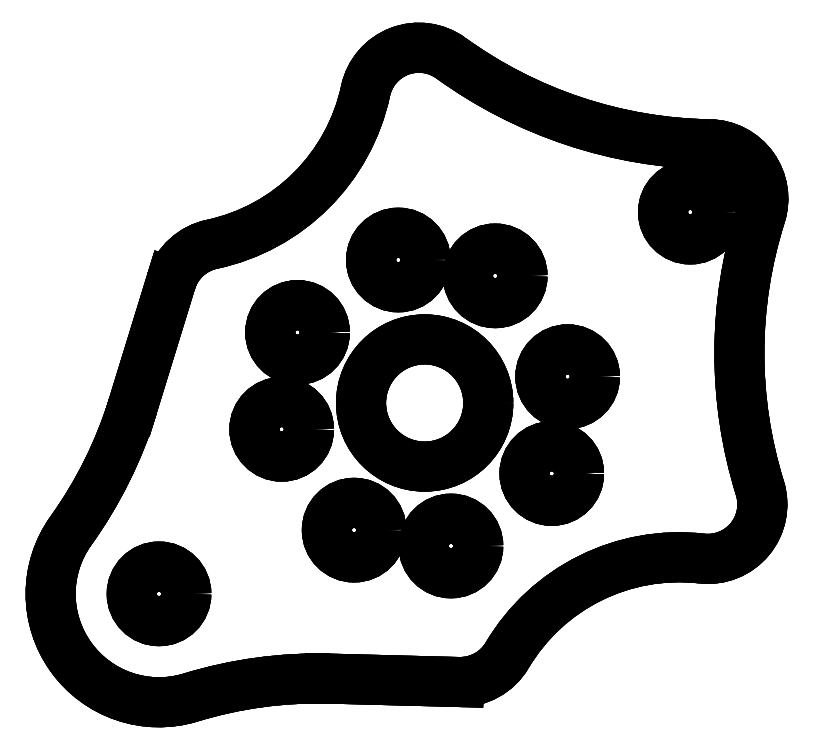
<metadata>
{"format":"dxf","ext":"dxf","renderer":"ezdxf+matplotlib","layout":"modelspace","background":"white","min_lineweight":24,"dpi":150}
</metadata>
<code>
0
SECTION
2
ENTITIES
0
LINE
8
Solid
10
51.64
20
35.1
30
0
11
51.64
21
35.1
31
3
0
CIRCLE
8
Solid
10
50.14
20
35.1
40
1.5
0
LINE
8
Solid
10
51.64
20
35.1
30
0
11
51.64
21
35.1
31
3
0
CIRCLE
8
Solid
10
50.14
20
35.1
40
1.5
0
LINE
8
Solid
10
22.41
20
14.09
30
0
11
22.41
21
14.09
31
3
0
CIRCLE
8
Solid
10
20.91
20
14.09
40
1.5
0
LINE
8
Solid
10
22.41
20
14.09
30
0
11
22.41
21
14.09
31
3
0
CIRCLE
8
Solid
10
20.91
20
14.09
40
1.5
0
LINE
8
Solid
10
40.91
20
31.59
30
0
11
40.91
21
31.59
31
3
0
CIRCLE
8
Solid
10
39.41
20
31.59
40
1.5
0
LINE
8
Solid
10
40.91
20
31.59
30
0
11
40.91
21
31.59
31
3
0
CIRCLE
8
Solid
10
39.41
20
31.59
40
1.5
0
LINE
8
Solid
10
38.47
20
16.73
30
0
11
38.47
21
16.73
31
3
0
CIRCLE
8
Solid
10
36.97
20
16.73
40
1.5
0
LINE
8
Solid
10
38.47
20
16.73
30
0
11
38.47
21
16.73
31
3
0
CIRCLE
8
Solid
10
36.97
20
16.73
40
1.5
0
LINE
8
Solid
10
44.89
20
26.04
30
0
11
44.89
21
26.04
31
3
0
CIRCLE
8
Solid
10
43.39
20
26.04
40
1.5
0
LINE
8
Solid
10
44.89
20
26.04
30
0
11
44.89
21
26.04
31
3
0
CIRCLE
8
Solid
10
43.39
20
26.04
40
1.5
0
LINE
8
Solid
10
35.58
20
32.46
30
0
11
35.58
21
32.46
31
3
0
CIRCLE
8
Solid
10
34.08
20
32.46
40
1.5
0
LINE
8
Solid
10
35.58
20
32.46
30
0
11
35.58
21
32.46
31
3
0
CIRCLE
8
Solid
10
34.08
20
32.46
40
1.5
0
LINE
8
Solid
10
29.16
20
23.15
30
0
11
29.16
21
23.15
31
3
0
CIRCLE
8
Solid
10
27.66
20
23.15
40
1.5
0
LINE
8
Solid
10
29.16
20
23.15
30
0
11
29.16
21
23.15
31
3
0
CIRCLE
8
Solid
10
27.66
20
23.15
40
1.5
0
LINE
8
Solid
10
44.02
20
20.71
30
0
11
44.02
21
20.71
31
3
0
CIRCLE
8
Solid
10
42.52
20
20.71
40
1.5
0
LINE
8
Solid
10
44.02
20
20.71
30
0
11
44.02
21
20.71
31
3
0
CIRCLE
8
Solid
10
42.52
20
20.71
40
1.5
0
LINE
8
Solid
10
30.03
20
28.48
30
0
11
30.03
21
28.48
31
3
0
CIRCLE
8
Solid
10
28.53
20
28.48
40
1.5
0
LINE
8
Solid
10
30.03
20
28.48
30
0
11
30.03
21
28.48
31
3
0
CIRCLE
8
Solid
10
28.53
20
28.48
40
1.5
0
LINE
8
Solid
10
39.03
20
24.59
30
0
11
39.03
21
24.59
31
3
0
CIRCLE
8
Solid
10
35.53
20
24.59
40
3.5
0
LINE
8
Solid
10
39.03
20
24.59
30
0
11
39.03
21
24.59
31
3
0
CIRCLE
8
Solid
10
35.53
20
24.59
40
3.5
0
LINE
8
Solid
10
33.14
20
17.6
30
0
11
33.14
21
17.6
31
3
0
CIRCLE
8
Solid
10
31.64
20
17.6
40
1.5
0
LINE
8
Solid
10
33.14
20
17.6
30
0
11
33.14
21
17.6
31
3
0
CIRCLE
8
Solid
10
31.64
20
17.6
40
1.5
0
ARC
8
Solid
10
20.91
20
14.09
30
0
40
5.964
50
144.4
51
-73.16
0
LINE
8
Solid
10
22.64
20
8.382
30
0
11
22.64
21
8.382
31
3
0
ARC
8
Solid
10
20.91
20
14.09
30
3
40
5.964
50
144.4
51
-73.16
0
LINE
8
Solid
10
16.06
20
17.56
30
0
11
16.06
21
17.56
31
3
0
LINE
8
Solid
10
19.48
20
24.46
30
0
11
19.48
21
24.46
31
3
0
ARC
8
Solid
10
-3.376
20
31.49
30
3
40
23.91
50
-35.62
51
-17.1
0
LINE
8
Solid
10
16.06
20
17.56
30
0
11
16.06
21
17.56
31
3
0
ARC
8
Solid
10
-3.376
20
31.49
30
0
40
23.91
50
-35.62
51
-17.1
0
LINE
8
Solid
10
21.57
20
31.27
30
0
11
19.48
21
24.46
31
0
0
LINE
8
Solid
10
19.48
20
24.46
30
0
11
19.48
21
24.46
31
3
0
LINE
8
Solid
10
21.57
20
31.27
30
3
11
19.48
21
24.46
31
3
0
LINE
8
Solid
10
21.57
20
31.27
30
0
11
21.57
21
31.27
31
3
0
ARC
8
Solid
10
24.44
20
30.39
30
0
40
3
50
102
51
162.9
0
LINE
8
Solid
10
21.57
20
31.27
30
0
11
21.57
21
31.27
31
3
0
ARC
8
Solid
10
24.44
20
30.39
30
3
40
3
50
102
51
162.9
0
LINE
8
Solid
10
23.82
20
33.33
30
0
11
23.82
21
33.33
31
3
0
LINE
8
Solid
10
32.28
20
41.77
30
0
11
32.28
21
41.77
31
3
0
ARC
8
Solid
10
21.52
20
44.08
30
3
40
11
50
-77.96
51
-12.12
0
LINE
8
Solid
10
23.82
20
33.33
30
0
11
23.82
21
33.33
31
3
0
ARC
8
Solid
10
21.52
20
44.08
30
0
40
11
50
-77.96
51
-12.12
0
ARC
8
Solid
10
35.21
20
41.14
30
0
40
3
50
54.11
51
167.9
0
LINE
8
Solid
10
32.28
20
41.77
30
0
11
32.28
21
41.77
31
3
0
ARC
8
Solid
10
35.21
20
41.14
30
3
40
3
50
54.11
51
167.9
0
LINE
8
Solid
10
36.97
20
43.57
30
0
11
36.97
21
43.57
31
3
0
LINE
8
Solid
10
51.21
20
38.83
30
0
11
51.21
21
38.83
31
3
0
ARC
8
Solid
10
51.62
20
63.83
30
3
40
25
50
-125.9
51
-90.94
0
LINE
8
Solid
10
36.97
20
43.57
30
0
11
36.97
21
43.57
31
3
0
ARC
8
Solid
10
51.62
20
63.83
30
0
40
25
50
-125.9
51
-90.94
0
ARC
8
Solid
10
51.16
20
35.83
30
0
40
3
50
-17.66
51
89.06
0
LINE
8
Solid
10
51.21
20
38.83
30
0
11
51.21
21
38.83
31
3
0
ARC
8
Solid
10
51.16
20
35.83
30
3
40
3
50
-17.66
51
89.06
0
LINE
8
Solid
10
54.02
20
34.92
30
0
11
54.02
21
34.92
31
3
0
LINE
8
Solid
10
53.97
20
19.91
30
0
11
53.97
21
19.91
31
3
0
ARC
8
Solid
10
77.84
20
27.34
30
3
40
25
50
162.3
51
-162.7
0
LINE
8
Solid
10
54.02
20
34.92
30
0
11
54.02
21
34.92
31
3
0
ARC
8
Solid
10
77.84
20
27.34
30
0
40
25
50
162.3
51
-162.7
0
ARC
8
Solid
10
51.11
20
19.01
30
0
40
3
50
-96.48
51
17.29
0
LINE
8
Solid
10
53.97
20
19.91
30
0
11
53.97
21
19.91
31
3
0
ARC
8
Solid
10
51.11
20
19.01
30
3
40
3
50
-96.48
51
17.29
0
LINE
8
Solid
10
50.77
20
16.03
30
0
11
50.77
21
16.03
31
3
0
LINE
8
Solid
10
40.07
20
10.71
30
0
11
40.07
21
10.71
31
3
0
ARC
8
Solid
10
49.53
20
5.104
30
3
40
11
50
83.52
51
149.4
0
LINE
8
Solid
10
50.77
20
16.03
30
0
11
50.77
21
16.03
31
3
0
ARC
8
Solid
10
49.53
20
5.104
30
0
40
11
50
83.52
51
149.4
0
ARC
8
Solid
10
37.49
20
12.24
30
0
40
3
50
-91.5
51
-30.64
0
LINE
8
Solid
10
40.07
20
10.71
30
0
11
40.07
21
10.71
31
3
0
ARC
8
Solid
10
37.49
20
12.24
30
3
40
3
50
-91.5
51
-30.64
0
LINE
8
Solid
10
37.41
20
9.241
30
0
11
37.41
21
9.241
31
3
0
LINE
8
Solid
10
30.28
20
9.427
30
0
11
37.41
21
9.241
31
0
0
LINE
8
Solid
10
37.41
20
9.241
30
0
11
37.41
21
9.241
31
3
0
LINE
8
Solid
10
30.28
20
9.427
30
3
11
37.41
21
9.241
31
3
0
LINE
8
Solid
10
30.28
20
9.427
30
0
11
30.28
21
9.427
31
3
0
LINE
8
Solid
10
22.64
20
8.382
30
0
11
22.64
21
8.382
31
3
0
ARC
8
Solid
10
29.65
20
-14.48
30
3
40
23.91
50
88.5
51
107.1
0
LINE
8
Solid
10
30.28
20
9.427
30
0
11
30.28
21
9.427
31
3
0
ARC
8
Solid
10
29.65
20
-14.48
30
0
40
23.91
50
88.5
51
107.1
0
ARC
8
Solid
10
29.65
20
-14.48
30
3
40
23.91
50
88.5
51
107.1
0
LINE
8
Solid
10
30.28
20
9.427
30
3
11
37.41
21
9.241
31
3
0
ARC
8
Solid
10
37.49
20
12.24
30
3
40
3
50
-91.5
51
-30.64
0
ARC
8
Solid
10
49.53
20
5.104
30
3
40
11
50
83.52
51
149.4
0
ARC
8
Solid
10
51.11
20
19.01
30
3
40
3
50
-96.48
51
17.29
0
ARC
8
Solid
10
77.84
20
27.34
30
3
40
25
50
162.3
51
-162.7
0
ARC
8
Solid
10
51.16
20
35.83
30
3
40
3
50
-17.66
51
89.06
0
ARC
8
Solid
10
51.62
20
63.83
30
3
40
25
50
-125.9
51
-90.94
0
ARC
8
Solid
10
35.21
20
41.14
30
3
40
3
50
54.11
51
167.9
0
ARC
8
Solid
10
21.52
20
44.08
30
3
40
11
50
-77.96
51
-12.12
0
ARC
8
Solid
10
24.44
20
30.39
30
3
40
3
50
102
51
162.9
0
LINE
8
Solid
10
21.57
20
31.27
30
3
11
19.48
21
24.46
31
3
0
ARC
8
Solid
10
-3.376
20
31.49
30
3
40
23.91
50
-35.62
51
-17.1
0
ARC
8
Solid
10
20.91
20
14.09
30
3
40
5.964
50
144.4
51
-73.16
0
CIRCLE
8
Solid
10
31.64
20
17.6
40
1.5
0
CIRCLE
8
Solid
10
35.53
20
24.59
40
3.5
0
CIRCLE
8
Solid
10
28.53
20
28.48
40
1.5
0
CIRCLE
8
Solid
10
42.52
20
20.71
40
1.5
0
CIRCLE
8
Solid
10
27.66
20
23.15
40
1.5
0
CIRCLE
8
Solid
10
34.08
20
32.46
40
1.5
0
CIRCLE
8
Solid
10
43.39
20
26.04
40
1.5
0
CIRCLE
8
Solid
10
36.97
20
16.73
40
1.5
0
CIRCLE
8
Solid
10
39.41
20
31.59
40
1.5
0
CIRCLE
8
Solid
10
20.91
20
14.09
40
1.5
0
CIRCLE
8
Solid
10
50.14
20
35.1
40
1.5
0
ARC
8
Solid
10
29.65
20
-14.48
30
0
40
23.91
50
88.5
51
107.1
0
ARC
8
Solid
10
20.91
20
14.09
30
0
40
5.964
50
144.4
51
-73.16
0
ARC
8
Solid
10
-3.376
20
31.49
30
0
40
23.91
50
-35.62
51
-17.1
0
LINE
8
Solid
10
21.57
20
31.27
30
0
11
19.48
21
24.46
31
0
0
ARC
8
Solid
10
24.44
20
30.39
30
0
40
3
50
102
51
162.9
0
ARC
8
Solid
10
21.52
20
44.08
30
0
40
11
50
-77.96
51
-12.12
0
ARC
8
Solid
10
35.21
20
41.14
30
0
40
3
50
54.11
51
167.9
0
ARC
8
Solid
10
51.62
20
63.83
30
0
40
25
50
-125.9
51
-90.94
0
ARC
8
Solid
10
51.16
20
35.83
30
0
40
3
50
-17.66
51
89.06
0
ARC
8
Solid
10
77.84
20
27.34
30
0
40
25
50
162.3
51
-162.7
0
ARC
8
Solid
10
51.11
20
19.01
30
0
40
3
50
-96.48
51
17.29
0
ARC
8
Solid
10
49.53
20
5.104
30
0
40
11
50
83.52
51
149.4
0
ARC
8
Solid
10
37.49
20
12.24
30
0
40
3
50
-91.5
51
-30.64
0
LINE
8
Solid
10
30.28
20
9.427
30
0
11
37.41
21
9.241
31
0
0
CIRCLE
8
Solid
10
31.64
20
17.6
40
1.5
0
CIRCLE
8
Solid
10
35.53
20
24.59
40
3.5
0
CIRCLE
8
Solid
10
28.53
20
28.48
40
1.5
0
CIRCLE
8
Solid
10
42.52
20
20.71
40
1.5
0
CIRCLE
8
Solid
10
27.66
20
23.15
40
1.5
0
CIRCLE
8
Solid
10
34.08
20
32.46
40
1.5
0
CIRCLE
8
Solid
10
43.39
20
26.04
40
1.5
0
CIRCLE
8
Solid
10
36.97
20
16.73
40
1.5
0
CIRCLE
8
Solid
10
39.41
20
31.59
40
1.5
0
CIRCLE
8
Solid
10
20.91
20
14.09
40
1.5
0
CIRCLE
8
Solid
10
50.14
20
35.1
40
1.5
0
ENDSEC
0
EOF

</code>
